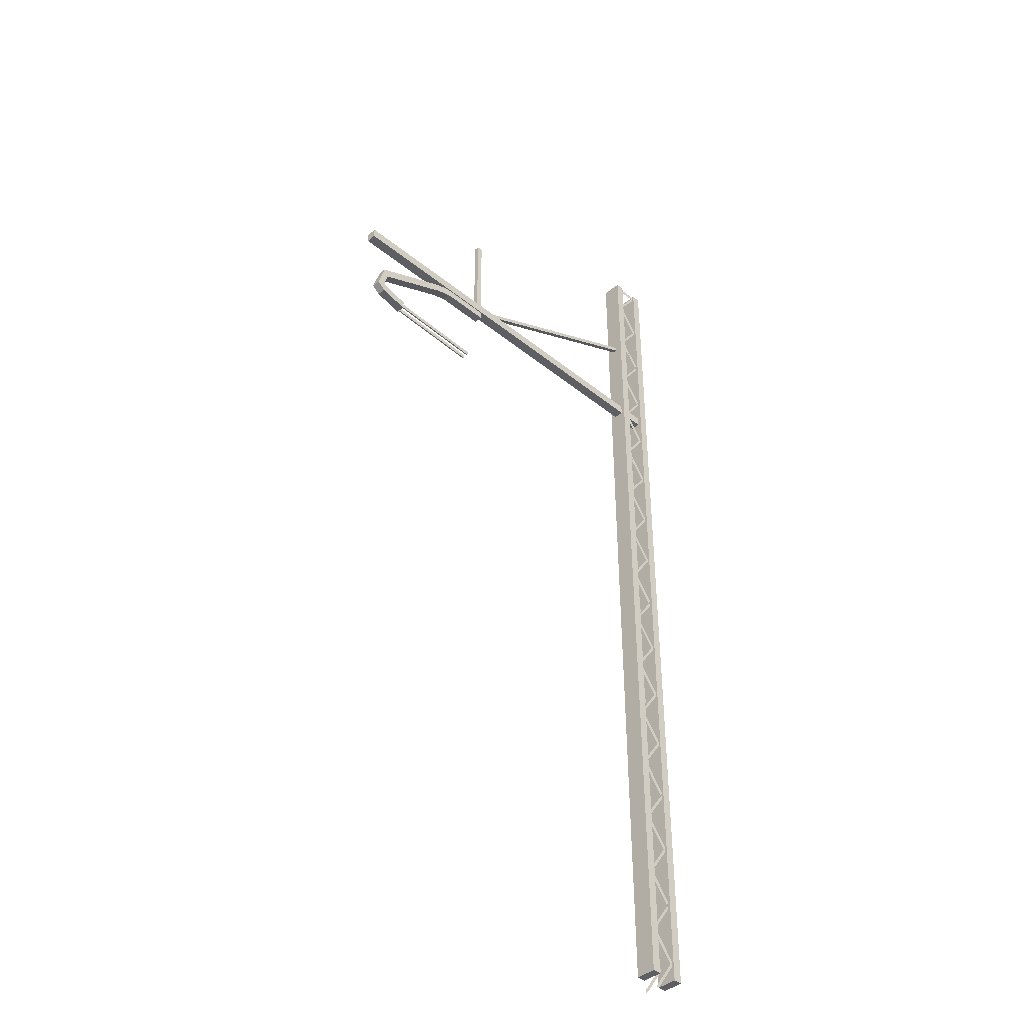
<metadata>
{"format":"obj","ext":"obj","renderer":"f3d","projection":"perspective","resolution":1024,"background":"white","views":[{"elev":-41.2,"azim":135.5,"up":"+Y"}]}
</metadata>
<code>
o Cube.012_Cube.014
v -0.0175 6.221 0.07306
v -0.0175 6.305 0.07306
v -0.0175 6.221 -0.01166
v -0.0175 6.305 -0.01166
v 0.4646 6.221 0.07306
v 0.4646 6.305 0.07306
v 0.4646 6.221 -0.01166
v 0.4646 6.305 -0.01166
v 0.6349 6.258 -0.01166
v 0.616 6.176 -0.01166
v 0.616 6.176 0.07306
v 0.6349 6.258 0.07306
v 1.399 5.909 -0.01166
v 1.351 5.836 -0.01166
v 1.351 5.836 0.07306
v 1.399 5.909 0.07306
v 1.47 5.666 -0.01166
v 1.388 5.703 -0.01166
v 1.388 5.703 0.07306
v 1.47 5.666 0.07306
v 1.389 5.598 -0.01166
v 1.355 5.675 -0.01166
v 1.355 5.675 0.07306
v 1.389 5.598 0.07306
v 1.117 5.529 -0.01166
v 1.112 5.613 -0.01166
v 1.112 5.613 0.07306
v 1.117 5.529 0.07306
f 2 3 1
f 4 7 3
f 5 12 6
f 6 1 5
f 7 1 3
f 4 6 8
f 12 13 9
f 7 11 5
f 8 12 9
f 7 9 10
f 16 17 13
f 10 13 14
f 11 16 12
f 11 14 15
f 19 24 20
f 14 17 18
f 15 20 16
f 14 19 15
f 21 28 25
f 18 23 19
f 20 21 17
f 18 21 22
f 25 27 26
f 21 26 22
f 24 27 28
f 22 27 23
f 2 4 3
f 4 8 7
f 5 11 12
f 6 2 1
f 7 5 1
f 4 2 6
f 12 16 13
f 7 10 11
f 8 6 12
f 7 8 9
f 16 20 17
f 10 9 13
f 11 15 16
f 11 10 14
f 19 23 24
f 14 13 17
f 15 19 20
f 14 18 19
f 21 24 28
f 18 22 23
f 20 24 21
f 18 17 21
f 25 28 27
f 21 25 26
f 24 23 27
f 22 26 27
o Cube.011_Cube.013
v 0.1638 5.509 0.01079
v 0.1638 5.552 0.01079
v 0.1638 5.509 -0.001517
v 0.1638 5.552 -0.001517
v 1.126 5.55 0.01079
v 1.126 5.593 0.01079
v 1.126 5.55 -0.001517
v 1.126 5.593 -0.001517
v 0.1638 5.509 -0.001517
v 0.1638 5.509 0.073
v 0.1638 5.552 0.073
v 0.1638 5.509 0.06069
v 0.1638 5.552 0.06069
v 1.126 5.55 0.073
v 1.126 5.593 0.073
v 1.126 5.55 0.06069
v 1.126 5.593 0.06069
v 0.1638 5.509 0.06069
f 30 37 29
f 32 35 37
f 36 33 35
f 33 30 29
f 35 29 31
f 32 34 36
f 39 46 38
f 41 44 46
f 45 42 44
f 42 39 38
f 44 38 40
f 41 43 45
f 30 32 37
f 32 36 35
f 36 34 33
f 33 34 30
f 35 33 29
f 32 30 34
f 39 41 46
f 41 45 44
f 45 43 42
f 42 43 39
f 44 42 38
f 41 39 43
o Plane_Plane.001
v -2.347 8.479 -0.0385
v -2.657 8.479 -0.0385
v -2.347 8.501 -0.0385
v -2.657 8.501 -0.0385
v -2.398 8.158 -0.0385
v -2.628 8.483 -0.0385
v -2.38 8.171 -0.0385
v -2.61 8.496 -0.0385
v -2.359 8.166 -0.0385
v -2.6 7.849 -0.0385
v -2.376 8.179 -0.0385
v -2.618 7.862 -0.0385
v -2.398 7.549 -0.0385
v -2.628 7.874 -0.0385
v -2.38 7.562 -0.0385
v -2.61 7.887 -0.0385
v -2.359 7.557 -0.0385
v -2.6 7.24 -0.0385
v -2.376 7.57 -0.0385
v -2.618 7.253 -0.0385
v -2.398 6.921 -0.0385
v -2.628 7.246 -0.0385
v -2.38 6.934 -0.0385
v -2.61 7.259 -0.0385
v -2.359 6.929 -0.0385
v -2.6 6.612 -0.0385
v -2.376 6.942 -0.0385
v -2.618 6.625 -0.0385
v -2.398 6.319 -0.0385
v -2.628 6.644 -0.0385
v -2.38 6.332 -0.0385
v -2.61 6.657 -0.0385
v -2.359 6.327 -0.0385
v -2.6 6.01 -0.0385
v -2.376 6.34 -0.0385
v -2.618 6.023 -0.0385
v -2.398 5.717 -0.0385
v -2.628 6.042 -0.0385
v -2.38 5.73 -0.0385
v -2.61 6.055 -0.0385
v -2.359 5.725 -0.0385
v -2.6 5.408 -0.0385
v -2.376 5.738 -0.0385
v -2.618 5.421 -0.0385
v -2.398 5.098 -0.0385
v -2.628 5.423 -0.0385
v -2.38 5.111 -0.0385
v -2.61 5.436 -0.0385
v -2.359 5.106 -0.0385
v -2.6 4.789 -0.0385
v -2.376 5.119 -0.0385
v -2.618 4.802 -0.0385
v -2.398 4.491 -0.0385
v -2.628 4.816 -0.0385
v -2.38 4.504 -0.0385
v -2.61 4.829 -0.0385
v -2.359 4.499 -0.0385
v -2.6 4.182 -0.0385
v -2.376 4.512 -0.0385
v -2.618 4.195 -0.0385
v -2.398 3.885 -0.0385
v -2.628 4.21 -0.0385
v -2.38 3.897 -0.0385
v -2.61 4.222 -0.0385
v -2.359 3.892 -0.0385
v -2.6 3.575 -0.0385
v -2.376 3.905 -0.0385
v -2.618 3.589 -0.0385
v -2.398 3.265 -0.0385
v -2.628 3.59 -0.0385
v -2.38 3.278 -0.0385
v -2.61 3.603 -0.0385
v -2.359 3.273 -0.0385
v -2.6 2.956 -0.0385
v -2.376 3.286 -0.0385
v -2.618 2.969 -0.0385
v -2.398 2.658 -0.0385
v -2.628 2.984 -0.0385
v -2.38 2.671 -0.0385
v -2.61 2.996 -0.0385
v -2.359 2.666 -0.0385
v -2.6 2.349 -0.0385
v -2.376 2.679 -0.0385
v -2.618 2.363 -0.0385
v -2.398 2.039 -0.0385
v -2.628 2.364 -0.0385
v -2.38 2.052 -0.0385
v -2.61 2.377 -0.0385
v -2.359 2.047 -0.0385
v -2.6 1.73 -0.0385
v -2.376 2.06 -0.0385
v -2.618 1.743 -0.0385
v -2.398 1.42 -0.0385
v -2.628 1.745 -0.0385
v -2.38 1.433 -0.0385
v -2.61 1.758 -0.0385
v -2.359 1.428 -0.0385
v -2.6 1.111 -0.0385
v -2.376 1.441 -0.0385
v -2.618 1.124 -0.0385
v -2.398 0.7761 -0.0385
v -2.628 1.101 -0.0385
v -2.38 0.7888 -0.0385
v -2.61 1.114 -0.0385
v -2.359 0.7836 -0.0385
v -2.6 0.4668 -0.0385
v -2.376 0.797 -0.0385
v -2.618 0.4802 -0.0385
v -2.398 0.1569 -0.0385
v -2.628 0.4819 -0.0385
v -2.38 0.1696 -0.0385
v -2.61 0.4946 -0.0385
v -2.359 0.1644 -0.0385
v -2.6 -0.1524 -0.0385
v -2.376 0.1778 -0.0385
v -2.618 -0.139 -0.0385
v -2.398 -0.4747 -0.0385
v -2.628 -0.1497 -0.0385
v -2.38 -0.462 -0.0385
v -2.61 -0.137 -0.0385
v -2.359 -0.4672 -0.0385
v -2.6 -0.784 -0.0385
v -2.376 -0.4538 -0.0385
v -2.618 -0.7706 -0.0385
v -2.398 -1.094 -0.0385
v -2.628 -0.7689 -0.0385
v -2.38 -1.081 -0.0385
v -2.61 -0.7562 -0.0385
v -2.61 -0.7562 -0.02578
v -2.38 -1.081 -0.02578
v -2.628 -0.7689 -0.02578
v -2.398 -1.094 -0.02578
v -2.618 -0.7706 -0.02578
v -2.376 -0.4538 -0.02578
v -2.6 -0.784 -0.02578
v -2.359 -0.4672 -0.02578
v -2.61 -0.137 -0.02578
v -2.38 -0.462 -0.02578
v -2.628 -0.1497 -0.02578
v -2.398 -0.4747 -0.02578
v -2.618 -0.139 -0.02578
v -2.376 0.1778 -0.02578
v -2.6 -0.1524 -0.02578
v -2.359 0.1644 -0.02578
v -2.61 0.4946 -0.02578
v -2.38 0.1696 -0.02578
v -2.628 0.4819 -0.02578
v -2.398 0.1569 -0.02578
v -2.618 0.4802 -0.02578
v -2.376 0.797 -0.02578
v -2.6 0.4668 -0.02578
v -2.359 0.7836 -0.02578
v -2.61 1.114 -0.02578
v -2.38 0.7888 -0.02578
v -2.628 1.101 -0.02578
v -2.398 0.7761 -0.02578
v -2.618 1.124 -0.02578
v -2.376 1.441 -0.02578
v -2.6 1.111 -0.02578
v -2.359 1.428 -0.02578
v -2.61 1.758 -0.02578
v -2.38 1.433 -0.02578
v -2.628 1.745 -0.02578
v -2.398 1.42 -0.02578
v -2.618 1.743 -0.02578
v -2.376 2.06 -0.02578
v -2.6 1.73 -0.02578
v -2.359 2.047 -0.02578
v -2.61 2.377 -0.02578
v -2.38 2.052 -0.02578
v -2.628 2.364 -0.02578
v -2.398 2.039 -0.02578
v -2.618 2.363 -0.02578
v -2.376 2.679 -0.02578
v -2.6 2.349 -0.02578
v -2.359 2.666 -0.02578
v -2.61 2.996 -0.02578
v -2.38 2.671 -0.02578
v -2.628 2.984 -0.02578
v -2.398 2.658 -0.02578
v -2.618 2.969 -0.02578
v -2.376 3.286 -0.02578
v -2.6 2.956 -0.02578
v -2.359 3.273 -0.02578
v -2.61 3.603 -0.02578
v -2.38 3.278 -0.02578
v -2.628 3.59 -0.02578
v -2.398 3.265 -0.02578
v -2.618 3.589 -0.02578
v -2.376 3.905 -0.02578
v -2.6 3.575 -0.02578
v -2.359 3.892 -0.02578
v -2.61 4.222 -0.02578
v -2.38 3.897 -0.02578
v -2.628 4.21 -0.02578
v -2.398 3.885 -0.02578
v -2.618 4.195 -0.02578
v -2.376 4.512 -0.02578
v -2.6 4.182 -0.02578
v -2.359 4.499 -0.02578
v -2.61 4.829 -0.02578
v -2.38 4.504 -0.02578
v -2.628 4.816 -0.02578
v -2.398 4.491 -0.02578
v -2.618 4.802 -0.02578
v -2.376 5.119 -0.02578
v -2.6 4.789 -0.02578
v -2.359 5.106 -0.02578
v -2.61 5.436 -0.02578
v -2.38 5.111 -0.02578
v -2.628 5.423 -0.02578
v -2.398 5.098 -0.02578
v -2.618 5.421 -0.02578
v -2.376 5.738 -0.02578
v -2.6 5.408 -0.02578
v -2.359 5.725 -0.02578
v -2.61 6.055 -0.02578
v -2.38 5.73 -0.02578
v -2.628 6.042 -0.02578
v -2.398 5.717 -0.02578
v -2.618 6.023 -0.02578
v -2.376 6.34 -0.02578
v -2.6 6.01 -0.02578
v -2.359 6.327 -0.02578
v -2.61 6.657 -0.02578
v -2.38 6.332 -0.02578
v -2.628 6.644 -0.02578
v -2.398 6.319 -0.02578
v -2.618 6.625 -0.02578
v -2.376 6.942 -0.02578
v -2.6 6.612 -0.02578
v -2.359 6.929 -0.02578
v -2.61 7.259 -0.02578
v -2.38 6.934 -0.02578
v -2.628 7.246 -0.02578
v -2.398 6.921 -0.02578
v -2.618 7.253 -0.02578
v -2.376 7.57 -0.02578
v -2.6 7.24 -0.02578
v -2.359 7.557 -0.02578
v -2.61 7.887 -0.02578
v -2.38 7.562 -0.02578
v -2.628 7.874 -0.02578
v -2.398 7.549 -0.02578
v -2.618 7.862 -0.02578
v -2.376 8.179 -0.02578
v -2.6 7.849 -0.02578
v -2.359 8.166 -0.02578
v -2.61 8.496 -0.02578
v -2.38 8.171 -0.02578
v -2.628 8.483 -0.02578
v -2.398 8.158 -0.02578
v -2.657 8.501 -0.02578
v -2.347 8.501 -0.02578
v -2.657 8.479 -0.02578
v -2.347 8.479 -0.02578
v -2.347 8.479 0.1056
v -2.657 8.479 0.1056
v -2.347 8.501 0.1056
v -2.657 8.501 0.1056
v -2.398 8.158 0.1056
v -2.628 8.483 0.1056
v -2.38 8.171 0.1056
v -2.61 8.496 0.1056
v -2.359 8.166 0.1056
v -2.6 7.849 0.1056
v -2.376 8.179 0.1056
v -2.618 7.862 0.1056
v -2.398 7.549 0.1056
v -2.628 7.874 0.1056
v -2.38 7.562 0.1056
v -2.61 7.887 0.1056
v -2.359 7.557 0.1056
v -2.6 7.24 0.1056
v -2.376 7.57 0.1056
v -2.618 7.253 0.1056
v -2.398 6.921 0.1056
v -2.628 7.246 0.1056
v -2.38 6.934 0.1056
v -2.61 7.259 0.1056
v -2.359 6.929 0.1056
v -2.6 6.612 0.1056
v -2.376 6.942 0.1056
v -2.618 6.625 0.1056
v -2.398 6.319 0.1056
v -2.628 6.644 0.1056
v -2.38 6.332 0.1056
v -2.61 6.657 0.1056
v -2.359 6.327 0.1056
v -2.6 6.01 0.1056
v -2.376 6.34 0.1056
v -2.618 6.023 0.1056
v -2.398 5.717 0.1056
v -2.628 6.042 0.1056
v -2.38 5.73 0.1056
v -2.61 6.055 0.1056
v -2.359 5.725 0.1056
v -2.6 5.408 0.1056
v -2.376 5.738 0.1056
v -2.618 5.421 0.1056
v -2.398 5.098 0.1056
v -2.628 5.423 0.1056
v -2.38 5.111 0.1056
v -2.61 5.436 0.1056
v -2.359 5.106 0.1056
v -2.6 4.789 0.1056
v -2.376 5.119 0.1056
v -2.618 4.802 0.1056
v -2.398 4.491 0.1056
v -2.628 4.816 0.1056
v -2.38 4.504 0.1056
v -2.61 4.829 0.1056
v -2.359 4.499 0.1056
v -2.6 4.182 0.1056
v -2.376 4.512 0.1056
v -2.618 4.195 0.1056
v -2.398 3.885 0.1056
v -2.628 4.21 0.1056
v -2.38 3.897 0.1056
v -2.61 4.222 0.1056
v -2.359 3.892 0.1056
v -2.6 3.575 0.1056
v -2.376 3.905 0.1056
v -2.618 3.589 0.1056
v -2.398 3.265 0.1056
v -2.628 3.59 0.1056
v -2.38 3.278 0.1056
v -2.61 3.603 0.1056
v -2.359 3.273 0.1056
v -2.6 2.956 0.1056
v -2.376 3.286 0.1056
v -2.618 2.969 0.1056
v -2.398 2.658 0.1056
v -2.628 2.984 0.1056
v -2.38 2.671 0.1056
v -2.61 2.996 0.1056
v -2.359 2.666 0.1056
v -2.6 2.349 0.1056
v -2.376 2.679 0.1056
v -2.618 2.363 0.1056
v -2.398 2.039 0.1056
v -2.628 2.364 0.1056
v -2.38 2.052 0.1056
v -2.61 2.377 0.1056
v -2.359 2.047 0.1056
v -2.6 1.73 0.1056
v -2.376 2.06 0.1056
v -2.618 1.743 0.1056
v -2.398 1.42 0.1056
v -2.628 1.745 0.1056
v -2.38 1.433 0.1056
v -2.61 1.758 0.1056
v -2.359 1.428 0.1056
v -2.6 1.111 0.1056
v -2.376 1.441 0.1056
v -2.618 1.124 0.1056
v -2.398 0.7761 0.1056
v -2.628 1.101 0.1056
v -2.38 0.7888 0.1056
v -2.61 1.114 0.1056
v -2.359 0.7836 0.1056
v -2.6 0.4668 0.1056
v -2.376 0.797 0.1056
v -2.618 0.4802 0.1056
v -2.398 0.1569 0.1056
v -2.628 0.4819 0.1056
v -2.38 0.1696 0.1056
v -2.61 0.4946 0.1056
v -2.359 0.1644 0.1056
v -2.6 -0.1524 0.1056
v -2.376 0.1778 0.1056
v -2.618 -0.139 0.1056
v -2.398 -0.4747 0.1056
v -2.628 -0.1497 0.1056
v -2.38 -0.462 0.1056
v -2.61 -0.137 0.1056
v -2.359 -0.4672 0.1056
v -2.6 -0.784 0.1056
v -2.376 -0.4538 0.1056
v -2.618 -0.7706 0.1056
v -2.398 -1.094 0.1056
v -2.628 -0.7689 0.1056
v -2.38 -1.081 0.1056
v -2.61 -0.7562 0.1056
v -2.61 -0.7562 0.1183
v -2.38 -1.081 0.1183
v -2.628 -0.7689 0.1183
v -2.398 -1.094 0.1183
v -2.618 -0.7706 0.1183
v -2.376 -0.4538 0.1183
v -2.6 -0.784 0.1183
v -2.359 -0.4672 0.1183
v -2.61 -0.137 0.1183
v -2.38 -0.462 0.1183
v -2.628 -0.1497 0.1183
v -2.398 -0.4747 0.1183
v -2.618 -0.139 0.1183
v -2.376 0.1778 0.1183
v -2.6 -0.1524 0.1183
v -2.359 0.1644 0.1183
v -2.61 0.4946 0.1183
v -2.38 0.1696 0.1183
v -2.628 0.4819 0.1183
v -2.398 0.1569 0.1183
v -2.618 0.4802 0.1183
v -2.376 0.797 0.1183
v -2.6 0.4668 0.1183
v -2.359 0.7836 0.1183
v -2.61 1.114 0.1183
v -2.38 0.7888 0.1183
v -2.628 1.101 0.1183
v -2.398 0.7761 0.1183
v -2.618 1.124 0.1183
v -2.376 1.441 0.1183
v -2.6 1.111 0.1183
v -2.359 1.428 0.1183
v -2.61 1.758 0.1183
v -2.38 1.433 0.1183
v -2.628 1.745 0.1183
v -2.398 1.42 0.1183
v -2.618 1.743 0.1183
v -2.376 2.06 0.1183
v -2.6 1.73 0.1183
v -2.359 2.047 0.1183
v -2.61 2.377 0.1183
v -2.38 2.052 0.1183
v -2.628 2.364 0.1183
v -2.398 2.039 0.1183
v -2.618 2.363 0.1183
v -2.376 2.679 0.1183
v -2.6 2.349 0.1183
v -2.359 2.666 0.1183
v -2.61 2.996 0.1183
v -2.38 2.671 0.1183
v -2.628 2.984 0.1183
v -2.398 2.658 0.1183
v -2.618 2.969 0.1183
v -2.376 3.286 0.1183
v -2.6 2.956 0.1183
v -2.359 3.273 0.1183
v -2.61 3.603 0.1183
v -2.38 3.278 0.1183
v -2.628 3.59 0.1183
v -2.398 3.265 0.1183
v -2.618 3.589 0.1183
v -2.376 3.905 0.1183
v -2.6 3.575 0.1183
v -2.359 3.892 0.1183
v -2.61 4.222 0.1183
v -2.38 3.897 0.1183
v -2.628 4.21 0.1183
v -2.398 3.885 0.1183
v -2.618 4.195 0.1183
v -2.376 4.512 0.1183
v -2.6 4.182 0.1183
v -2.359 4.499 0.1183
v -2.61 4.829 0.1183
v -2.38 4.504 0.1183
v -2.628 4.816 0.1183
v -2.398 4.491 0.1183
v -2.618 4.802 0.1183
v -2.376 5.119 0.1183
v -2.6 4.789 0.1183
v -2.359 5.106 0.1183
v -2.61 5.436 0.1183
v -2.38 5.111 0.1183
v -2.628 5.423 0.1183
v -2.398 5.098 0.1183
v -2.618 5.421 0.1183
v -2.376 5.738 0.1183
v -2.6 5.408 0.1183
v -2.359 5.725 0.1183
v -2.61 6.055 0.1183
v -2.38 5.73 0.1183
v -2.628 6.042 0.1183
v -2.398 5.717 0.1183
v -2.618 6.023 0.1183
v -2.376 6.34 0.1183
v -2.6 6.01 0.1183
v -2.359 6.327 0.1183
v -2.61 6.657 0.1183
v -2.38 6.332 0.1183
v -2.628 6.644 0.1183
v -2.398 6.319 0.1183
v -2.618 6.625 0.1183
v -2.376 6.942 0.1183
v -2.6 6.612 0.1183
v -2.359 6.929 0.1183
v -2.61 7.259 0.1183
v -2.38 6.934 0.1183
v -2.628 7.246 0.1183
v -2.398 6.921 0.1183
v -2.618 7.253 0.1183
v -2.376 7.57 0.1183
v -2.6 7.24 0.1183
v -2.359 7.557 0.1183
v -2.61 7.887 0.1183
v -2.38 7.562 0.1183
v -2.628 7.874 0.1183
v -2.398 7.549 0.1183
v -2.618 7.862 0.1183
v -2.376 8.179 0.1183
v -2.6 7.849 0.1183
v -2.359 8.166 0.1183
v -2.61 8.496 0.1183
v -2.38 8.171 0.1183
v -2.628 8.483 0.1183
v -2.398 8.158 0.1183
v -2.657 8.501 0.1183
v -2.347 8.501 0.1183
v -2.657 8.479 0.1183
v -2.347 8.479 0.1183
f 48 49 47
f 51 54 53
f 55 58 57
f 59 62 61
f 63 66 65
f 67 70 69
f 71 74 73
f 75 78 77
f 79 82 81
f 83 86 85
f 87 90 89
f 91 94 93
f 95 98 97
f 99 102 101
f 103 106 105
f 107 110 109
f 111 114 113
f 115 118 117
f 119 122 121
f 123 126 125
f 127 130 129
f 131 134 133
f 135 138 137
f 139 142 141
f 143 146 145
f 147 150 149
f 151 154 153
f 155 158 157
f 159 162 161
f 163 166 165
f 167 170 169
f 171 174 173
f 178 175 177
f 182 179 181
f 186 183 185
f 190 187 189
f 194 191 193
f 198 195 197
f 202 199 201
f 206 203 205
f 210 207 209
f 214 211 213
f 218 215 217
f 222 219 221
f 226 223 225
f 230 227 229
f 234 231 233
f 238 235 237
f 242 239 241
f 246 243 245
f 250 247 249
f 254 251 253
f 258 255 257
f 262 259 261
f 266 263 265
f 270 267 269
f 274 271 273
f 278 275 277
f 282 279 281
f 286 283 285
f 290 287 289
f 294 291 293
f 298 295 297
f 300 301 302
f 304 305 303
f 307 310 309
f 311 314 313
f 315 318 317
f 319 322 321
f 323 326 325
f 327 330 329
f 331 334 333
f 335 338 337
f 339 342 341
f 343 346 345
f 347 350 349
f 351 354 353
f 355 358 357
f 359 362 361
f 363 366 365
f 367 370 369
f 371 374 373
f 375 378 377
f 379 382 381
f 383 386 385
f 387 390 389
f 391 394 393
f 395 398 397
f 399 402 401
f 403 406 405
f 407 410 409
f 411 414 413
f 415 418 417
f 419 422 421
f 423 426 425
f 427 430 429
f 434 431 433
f 438 435 437
f 442 439 441
f 446 443 445
f 450 447 449
f 454 451 453
f 458 455 457
f 462 459 461
f 466 463 465
f 470 467 469
f 474 471 473
f 478 475 477
f 482 479 481
f 486 483 485
f 490 487 489
f 494 491 493
f 498 495 497
f 502 499 501
f 506 503 505
f 510 507 509
f 514 511 513
f 518 515 517
f 522 519 521
f 526 523 525
f 530 527 529
f 534 531 533
f 538 535 537
f 542 539 541
f 546 543 545
f 550 547 549
f 554 551 553
f 556 557 558
f 48 50 49
f 51 52 54
f 55 56 58
f 59 60 62
f 63 64 66
f 67 68 70
f 71 72 74
f 75 76 78
f 79 80 82
f 83 84 86
f 87 88 90
f 91 92 94
f 95 96 98
f 99 100 102
f 103 104 106
f 107 108 110
f 111 112 114
f 115 116 118
f 119 120 122
f 123 124 126
f 127 128 130
f 131 132 134
f 135 136 138
f 139 140 142
f 143 144 146
f 147 148 150
f 151 152 154
f 155 156 158
f 159 160 162
f 163 164 166
f 167 168 170
f 171 172 174
f 178 176 175
f 182 180 179
f 186 184 183
f 190 188 187
f 194 192 191
f 198 196 195
f 202 200 199
f 206 204 203
f 210 208 207
f 214 212 211
f 218 216 215
f 222 220 219
f 226 224 223
f 230 228 227
f 234 232 231
f 238 236 235
f 242 240 239
f 246 244 243
f 250 248 247
f 254 252 251
f 258 256 255
f 262 260 259
f 266 264 263
f 270 268 267
f 274 272 271
f 278 276 275
f 282 280 279
f 286 284 283
f 290 288 287
f 294 292 291
f 298 296 295
f 300 299 301
f 304 306 305
f 307 308 310
f 311 312 314
f 315 316 318
f 319 320 322
f 323 324 326
f 327 328 330
f 331 332 334
f 335 336 338
f 339 340 342
f 343 344 346
f 347 348 350
f 351 352 354
f 355 356 358
f 359 360 362
f 363 364 366
f 367 368 370
f 371 372 374
f 375 376 378
f 379 380 382
f 383 384 386
f 387 388 390
f 391 392 394
f 395 396 398
f 399 400 402
f 403 404 406
f 407 408 410
f 411 412 414
f 415 416 418
f 419 420 422
f 423 424 426
f 427 428 430
f 434 432 431
f 438 436 435
f 442 440 439
f 446 444 443
f 450 448 447
f 454 452 451
f 458 456 455
f 462 460 459
f 466 464 463
f 470 468 467
f 474 472 471
f 478 476 475
f 482 480 479
f 486 484 483
f 490 488 487
f 494 492 491
f 498 496 495
f 502 500 499
f 506 504 503
f 510 508 507
f 514 512 511
f 518 516 515
f 522 520 519
f 526 524 523
f 530 528 527
f 534 532 531
f 538 536 535
f 542 540 539
f 546 544 543
f 550 548 547
f 554 552 551
f 556 555 557
o Cube.010_Cube.012
v 0.0201 6.3 0.01371
v 0.0201 7.398 0.01371
v 0.0201 6.3 0.06209
v 0.0201 7.398 0.06209
v -0.03696 6.3 0.01371
v -0.03696 7.398 0.01371
v -0.03696 6.3 0.06209
v -0.03696 7.398 0.06209
f 560 561 559
f 562 565 561
f 566 563 565
f 564 559 563
f 565 559 561
f 562 564 566
f 560 562 561
f 562 566 565
f 566 564 563
f 564 560 559
f 565 563 559
f 562 560 564
o Cube.009_Cube.011
v -0.04456 6.316 0.01097
v -0.03128 6.355 0.01097
v -0.04456 6.316 0.05319
v -0.03128 6.355 0.05319
v -2.386 7.41 0.01097
v -2.372 7.449 0.01097
v -2.386 7.41 0.05319
v -2.372 7.449 0.05319
f 567 570 569
f 570 573 569
f 574 571 573
f 571 568 567
f 573 567 569
f 570 572 574
f 567 568 570
f 570 574 573
f 574 572 571
f 571 572 568
f 573 571 567
f 570 568 572
o Cube.006_Cube.007
v -2.6 -0.9579 -0.0613
v -2.6 8.504 -0.0613
v -2.6 -0.9579 0.1404
v -2.6 8.504 0.1404
v -2.689 -0.9579 -0.0613
v -2.689 8.504 -0.0613
v -2.689 -0.9579 0.1404
v -2.689 8.504 0.1404
f 576 577 575
f 578 581 577
f 582 579 581
f 580 575 579
f 581 575 577
f 578 580 582
f 576 578 577
f 578 582 581
f 582 580 579
f 580 576 575
f 581 579 575
f 578 576 580
o Cube.005_Cube.006
v -2.31 -0.9579 -0.0613
v -2.31 8.504 -0.0613
v -2.31 -0.9579 0.1404
v -2.31 8.504 0.1404
v -2.4 -0.9579 -0.0613
v -2.4 8.504 -0.0613
v -2.4 -0.9579 0.1404
v -2.4 8.504 0.1404
f 584 585 583
f 586 589 585
f 590 587 589
f 588 583 587
f 589 583 585
f 590 584 588
f 584 586 585
f 586 590 589
f 590 588 587
f 588 584 583
f 589 587 583
f 590 586 584
o Cube.004_Cube.005
v 1.58 6.3 -0.02069
v 1.58 6.399 -0.02069
v 1.58 6.3 0.07929
v 1.58 6.399 0.07929
v -2.683 6.3 -0.02069
v -2.683 6.399 -0.02069
v -2.683 6.3 0.07929
v -2.683 6.399 0.07929
f 592 593 591
f 594 597 593
f 598 595 597
f 596 591 595
f 597 591 593
f 594 596 598
f 592 594 593
f 594 598 597
f 598 596 595
f 596 592 591
f 597 595 591
f 594 592 596

</code>
